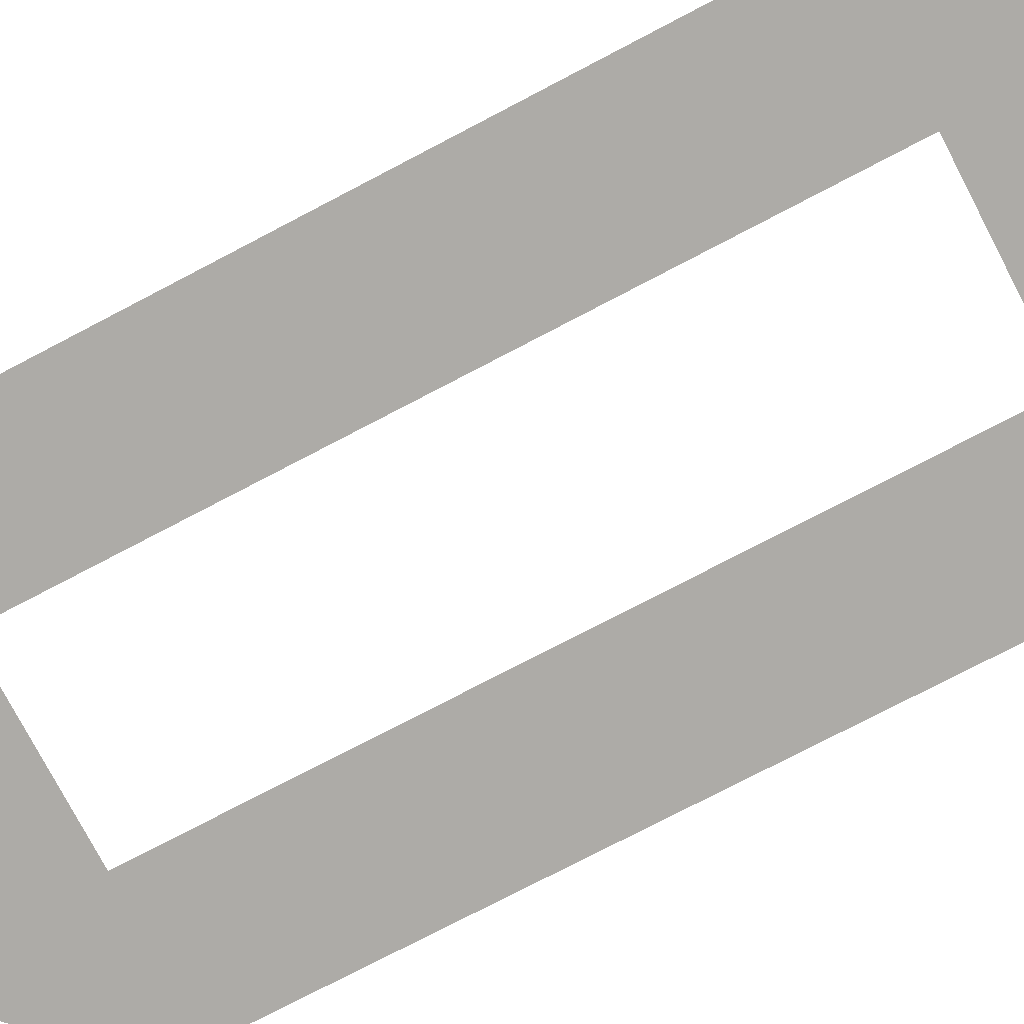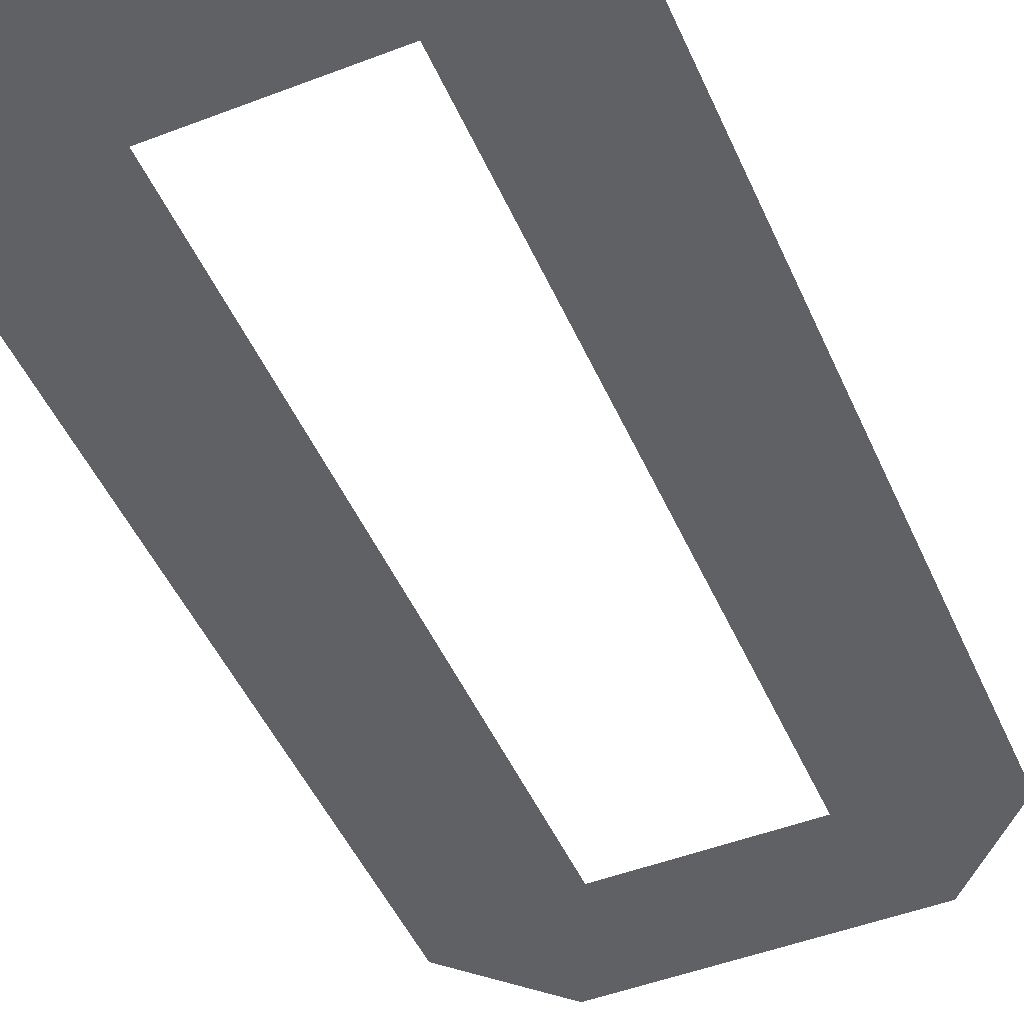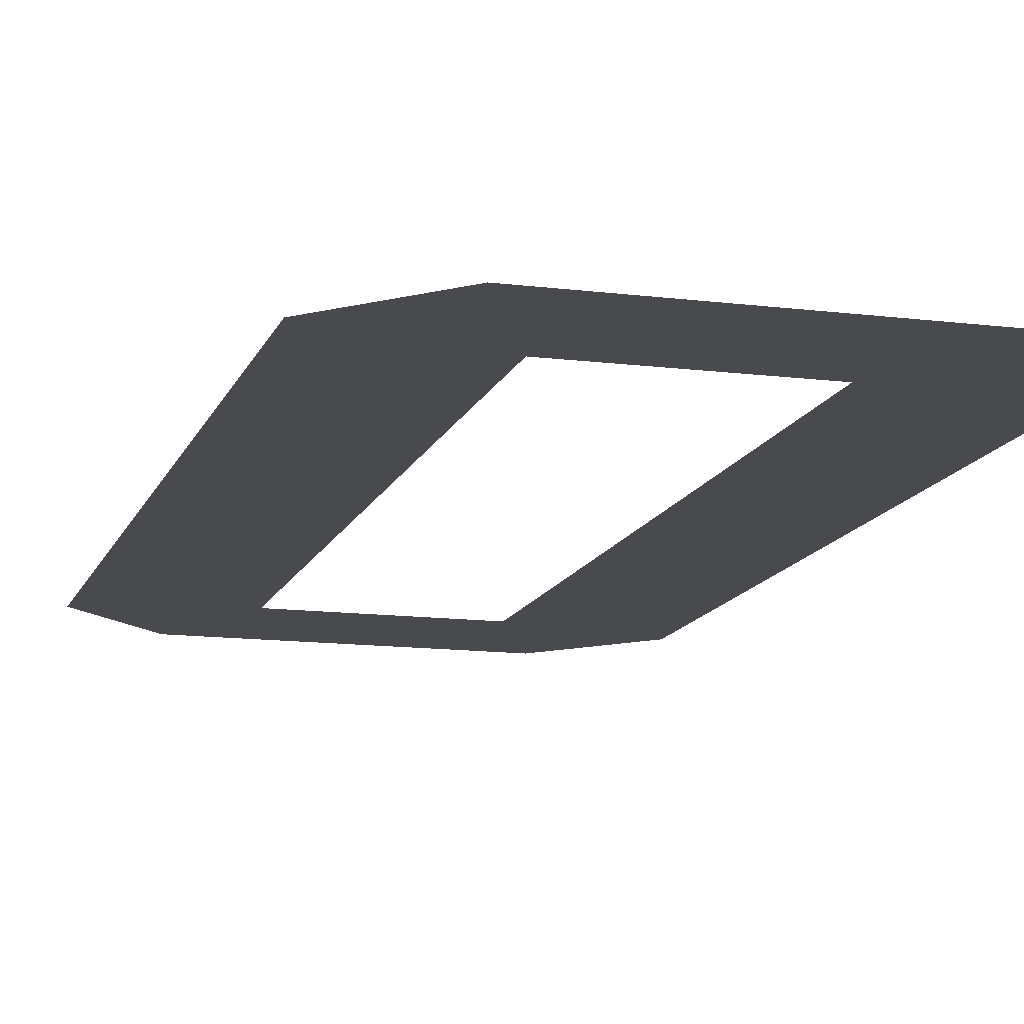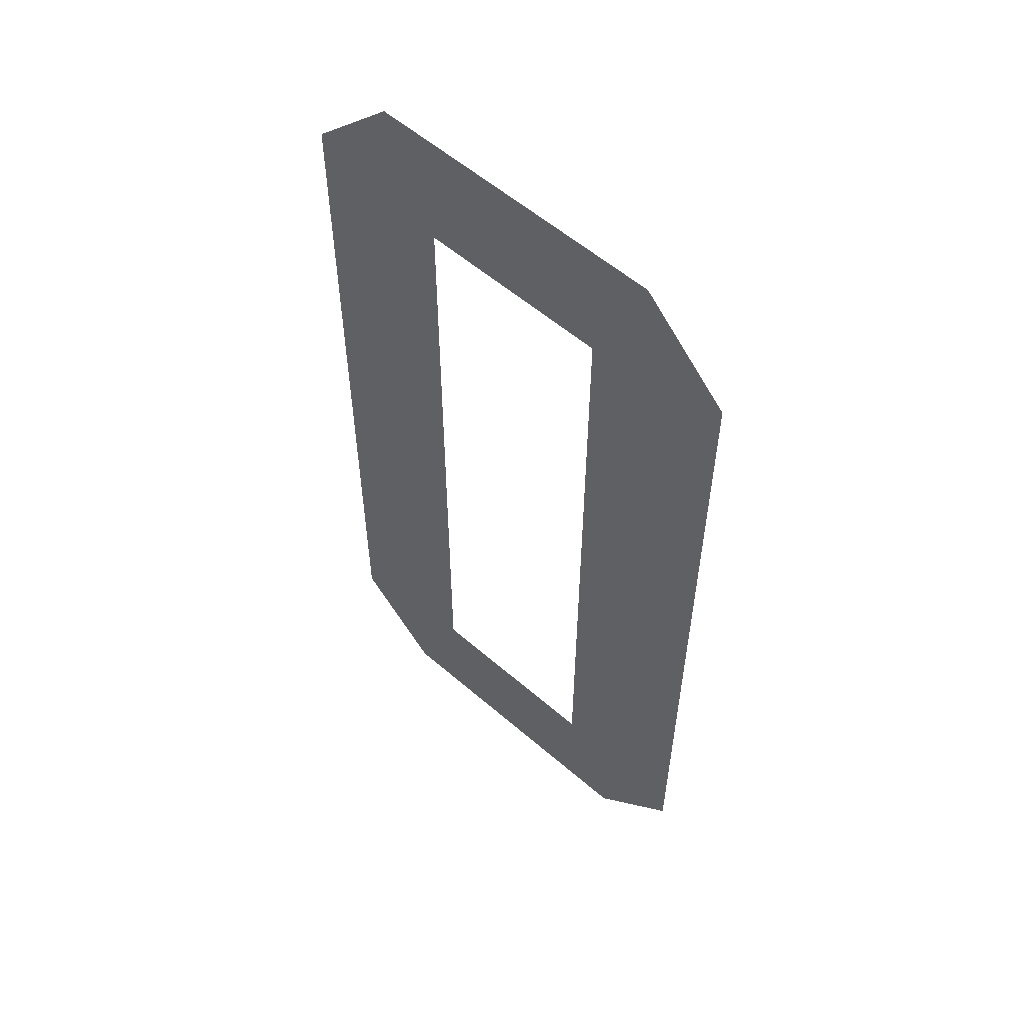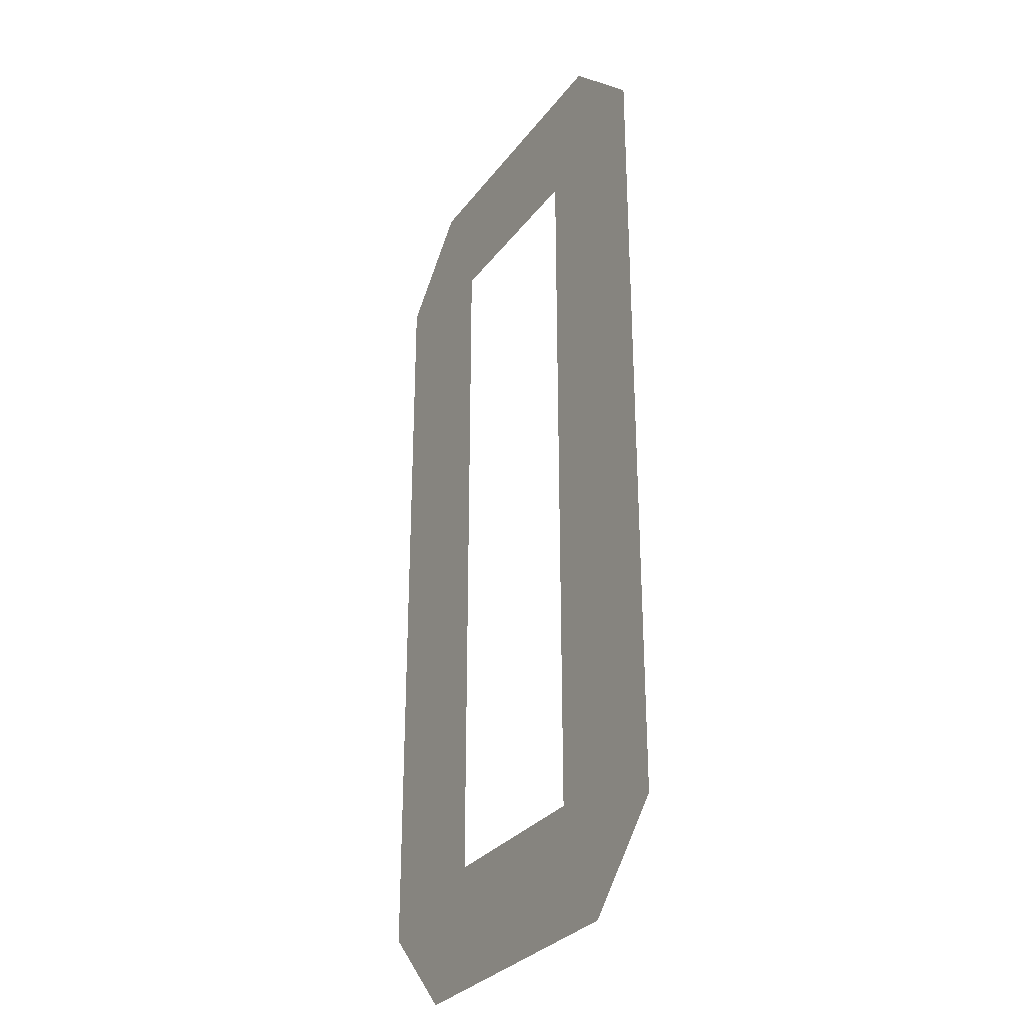
<metadata>
{"format":"obj","ext":"obj","renderer":"f3d","projection":"perspective","resolution":1024,"background":"white","views":[{"elev":-76.4,"azim":117.6,"up":"+Z"},{"elev":-48.3,"azim":23.2,"up":"+Z"},{"elev":-13.2,"azim":-16.0,"up":"+Z"},{"elev":56.8,"azim":-137.9,"up":"+Y"},{"elev":-29.8,"azim":60.3,"up":"+Y"}]}
</metadata>
<code>
o Text
v 0.314 0.05832 0
v 0.2565 -0 0
v 0.0575 -0 0
v 0.000811 0.05832 0
v 0.000811 0.5795 0
v 0.05872 0.6383 0
v 0.2565 0.6383 0
v 0.314 0.5795 0
v 0.2206 0.08197 0
v 0.2206 0.5563 0
v 0.09461 0.5563 0
v 0.09461 0.08197 0
f 5 7 6
f 5 8 7
f 4 11 5
f 11 8 5
f 11 10 8
f 10 1 8
f 4 12 11
f 9 1 10
f 4 9 12
f 4 1 9
f 3 1 4
f 3 2 1

</code>
